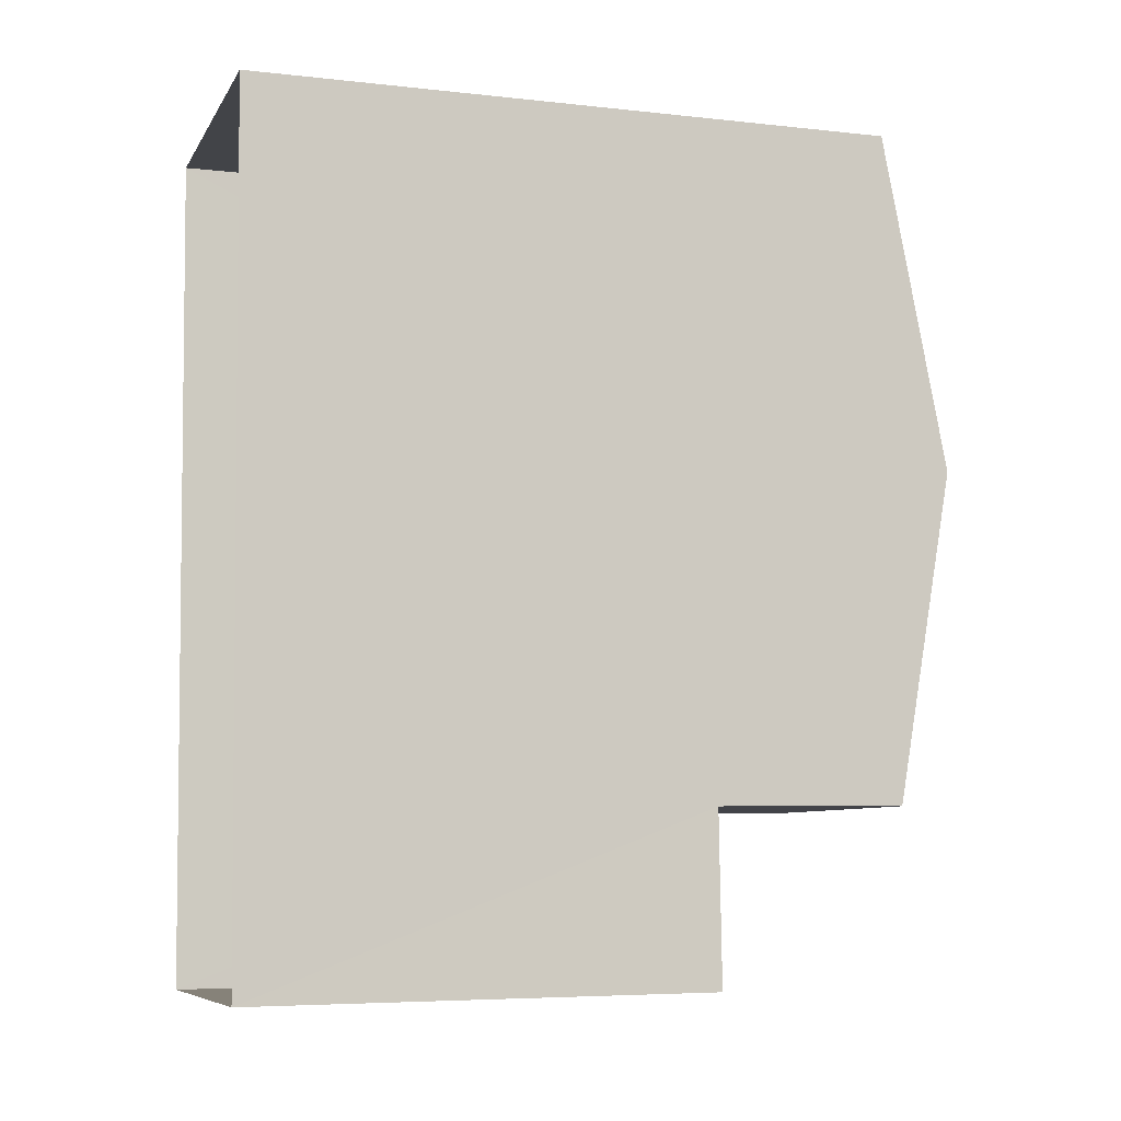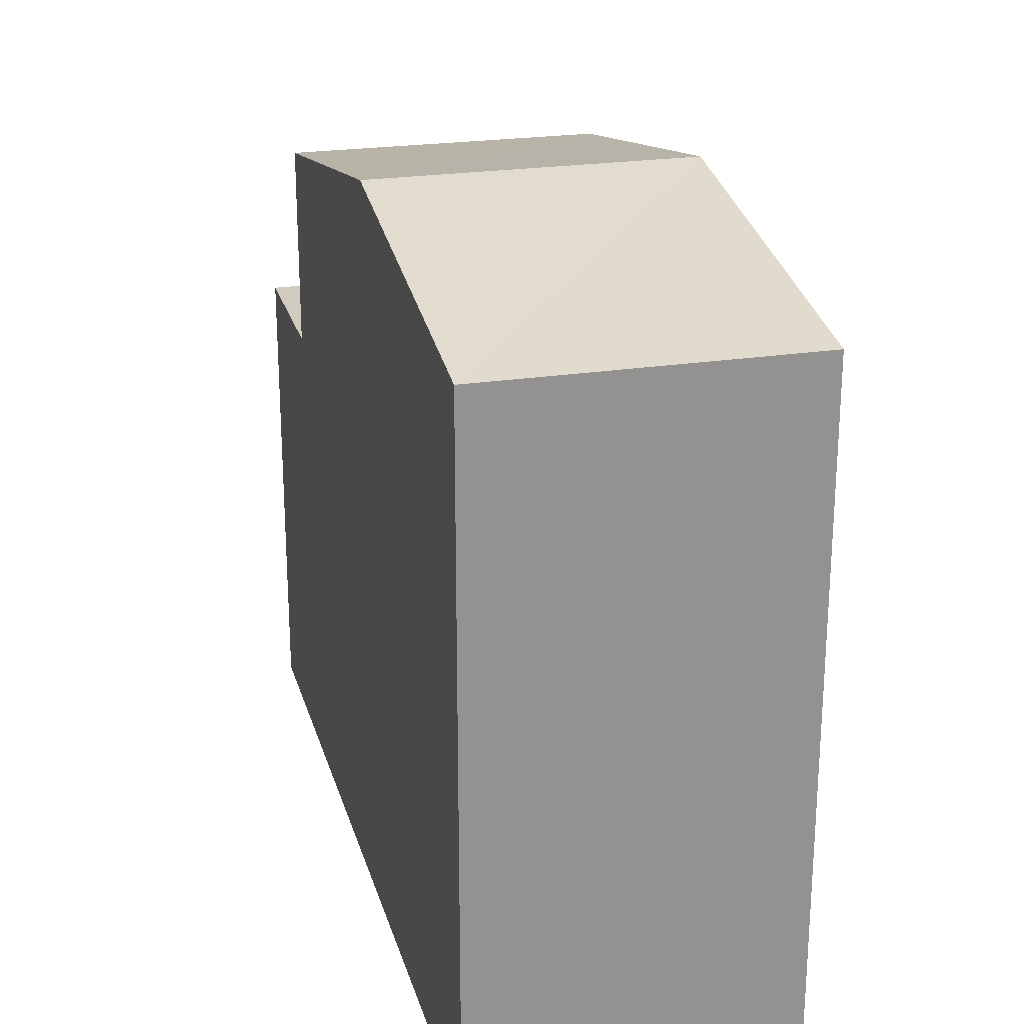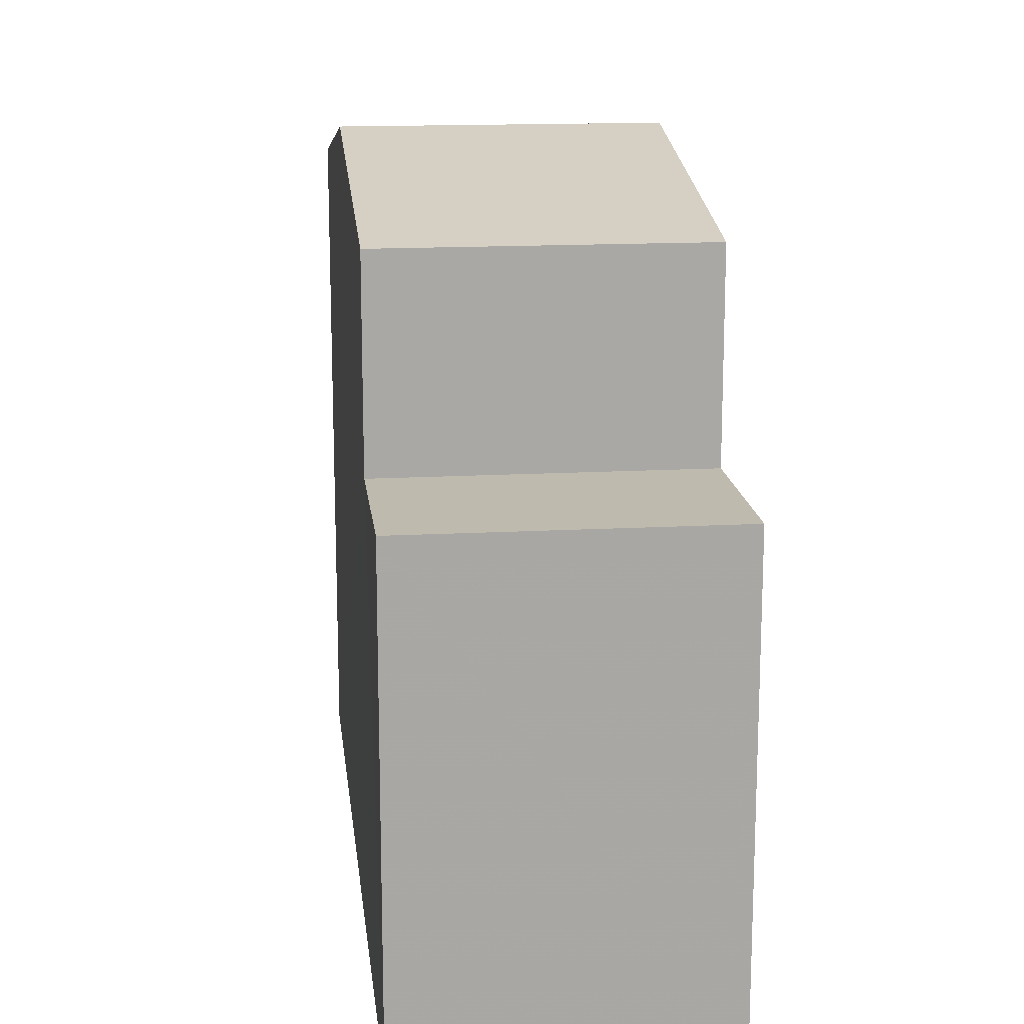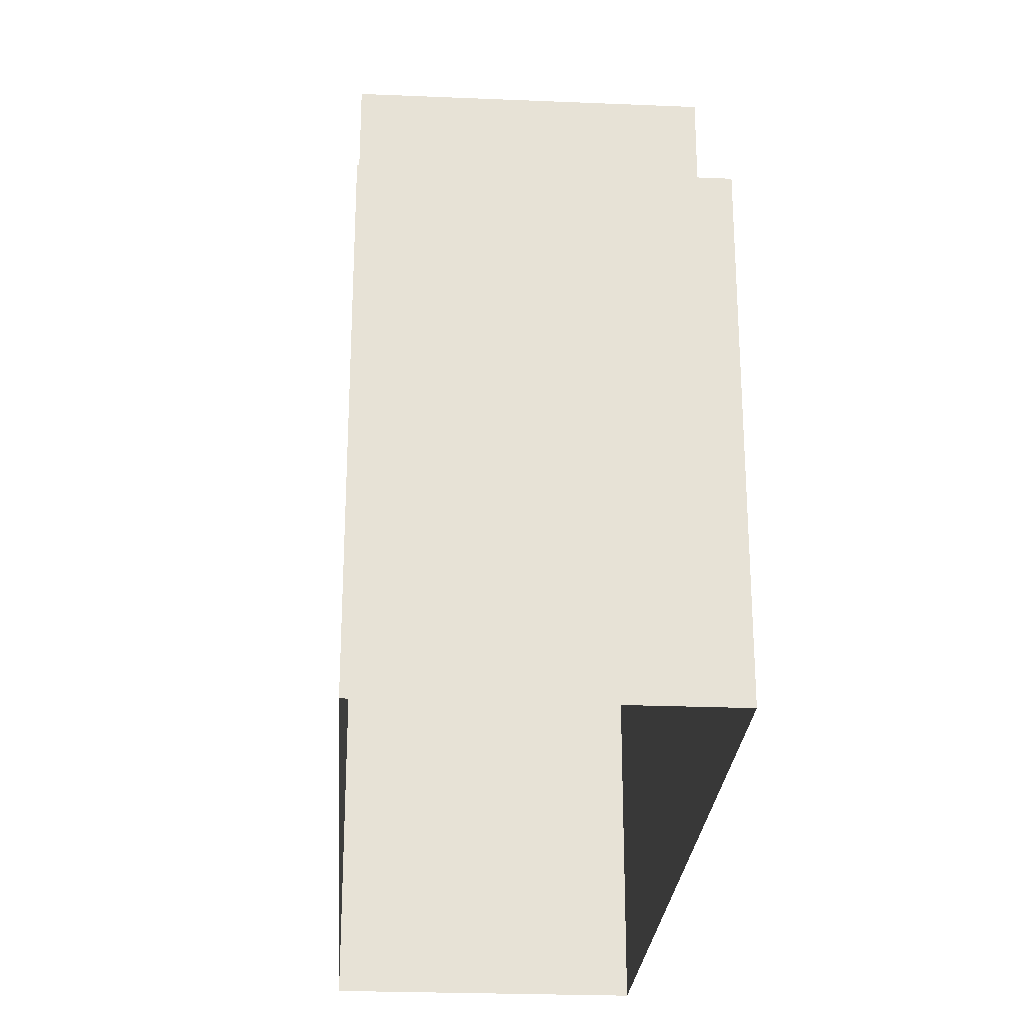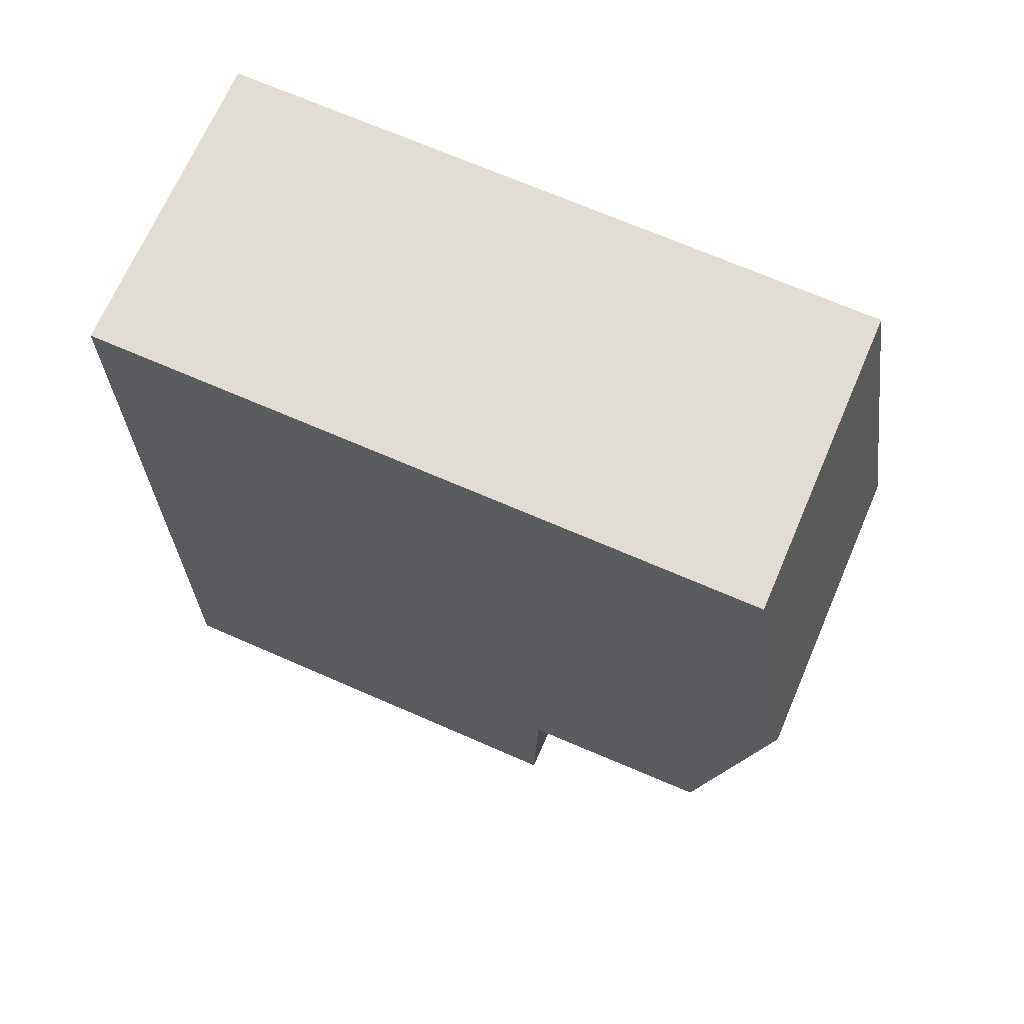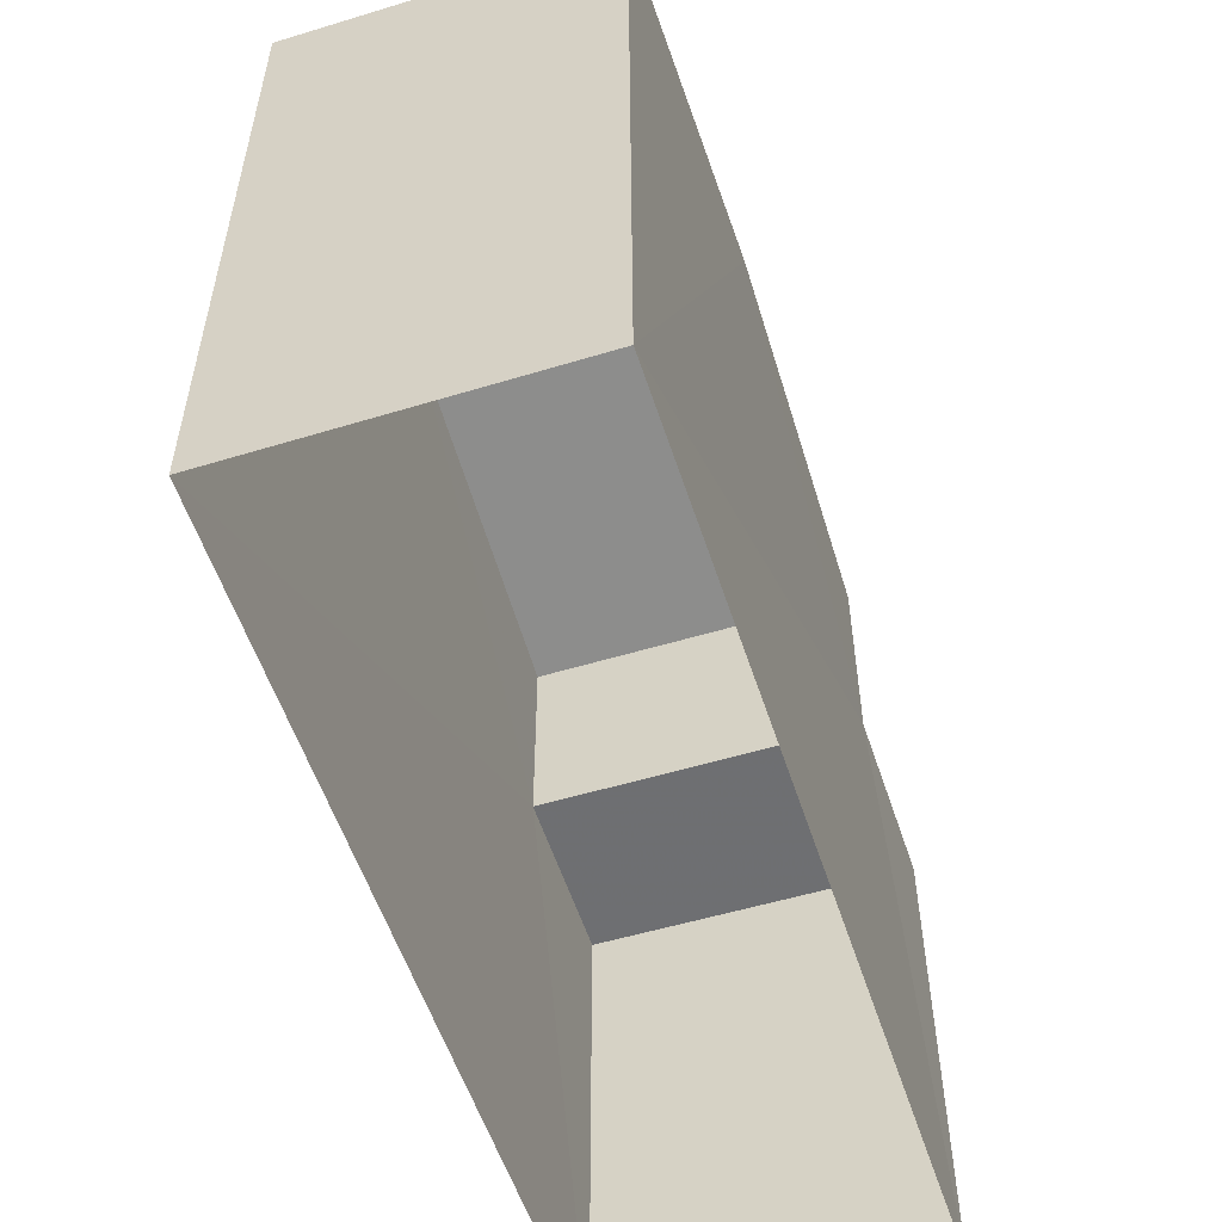
<metadata>
{"format":"obj","ext":"obj","renderer":"f3d","projection":"perspective","resolution":1024,"background":"white","views":[{"elev":-5.9,"azim":-108.7,"up":"+Y"},{"elev":23.5,"azim":163.4,"up":"+Z"},{"elev":15.6,"azim":-8.4,"up":"+Z"},{"elev":-25.7,"azim":-5.8,"up":"+Z"},{"elev":70.4,"azim":-66.6,"up":"+Y"},{"elev":-54.8,"azim":-164.2,"up":"+Z"}]}
</metadata>
<code>
v -3.724e+05 -1.04e+05 29.79
v -3.724e+05 -1.04e+05 29.79
v -3.724e+05 -1.04e+05 29.79
v -3.724e+05 -1.04e+05 29.79
v -3.724e+05 -1.04e+05 39.01
v -3.724e+05 -1.04e+05 39.01
v -3.724e+05 -1.04e+05 39.89
v -3.724e+05 -1.04e+05 39.89
v -3.724e+05 -1.04e+05 36.29
v -3.724e+05 -1.04e+05 36.29
v -3.724e+05 -1.04e+05 36.29
v -3.724e+05 -1.04e+05 36.29
v -3.724e+05 -1.04e+05 39.01
v -3.724e+05 -1.04e+05 39.01
f 1 2 3
f 4 1 3
f 5 6 7
f 8 5 7
f 9 10 11
f 9 12 10
f 13 14 8
f 7 13 8
f 5 3 2
f 6 5 2
f 12 14 13
f 12 9 14
f 10 1 4
f 11 10 4
f 1 12 2
f 6 2 7
f 1 10 12
f 7 12 13
f 2 12 7
f 11 4 9
f 14 9 8
f 8 3 5
f 9 4 3
f 8 9 3

</code>
